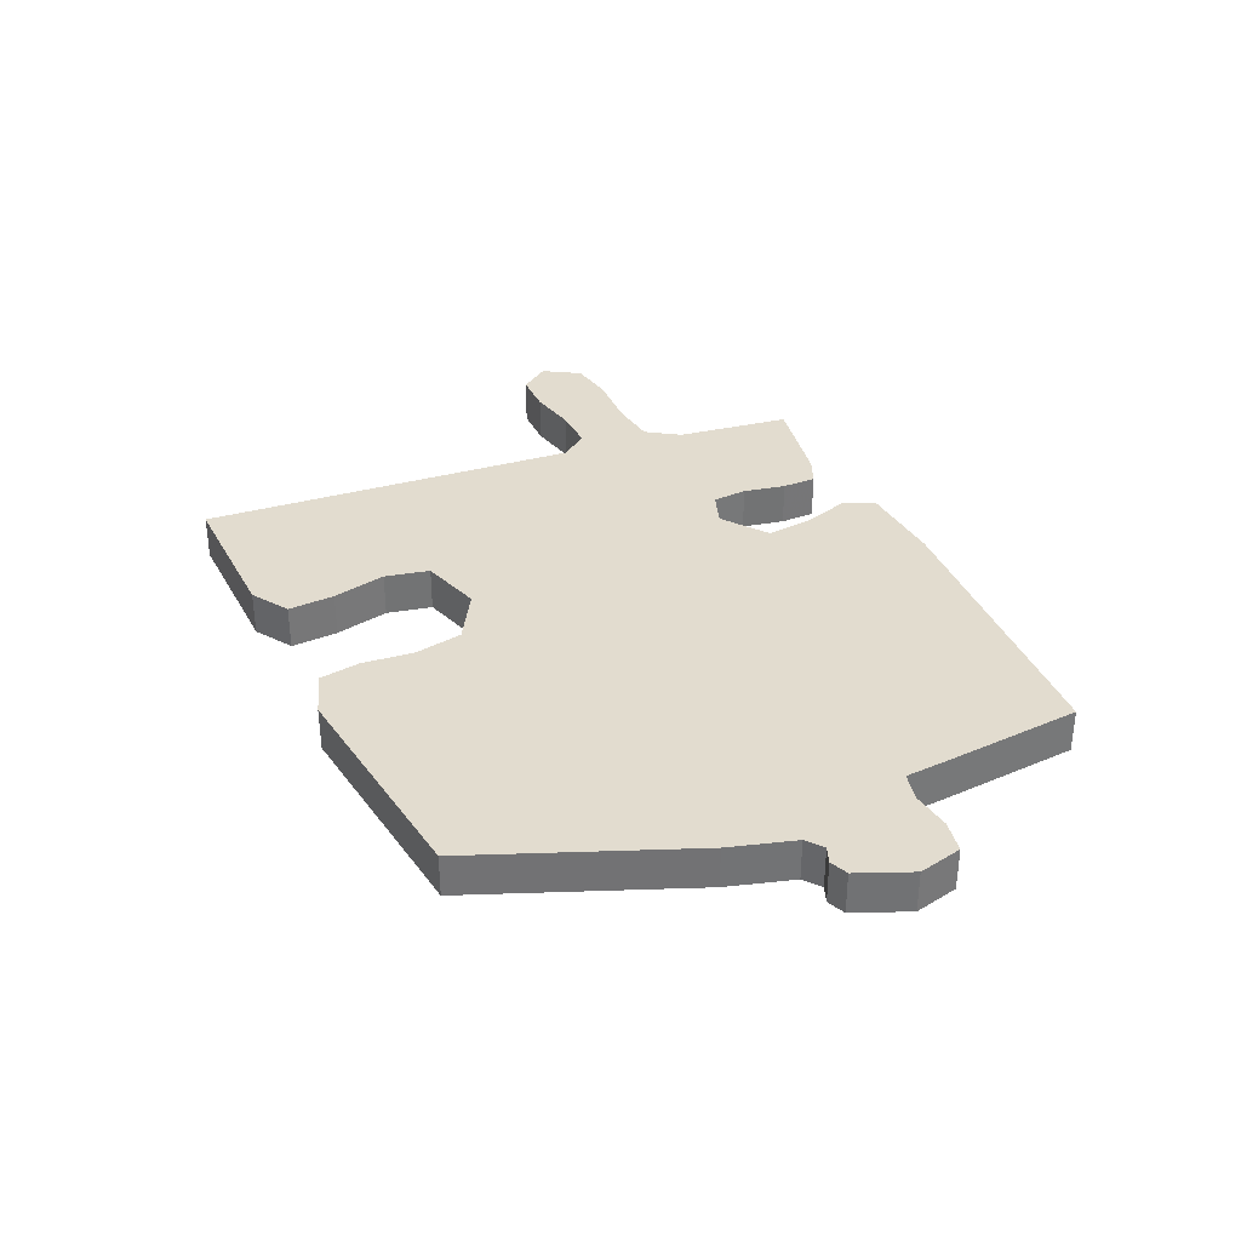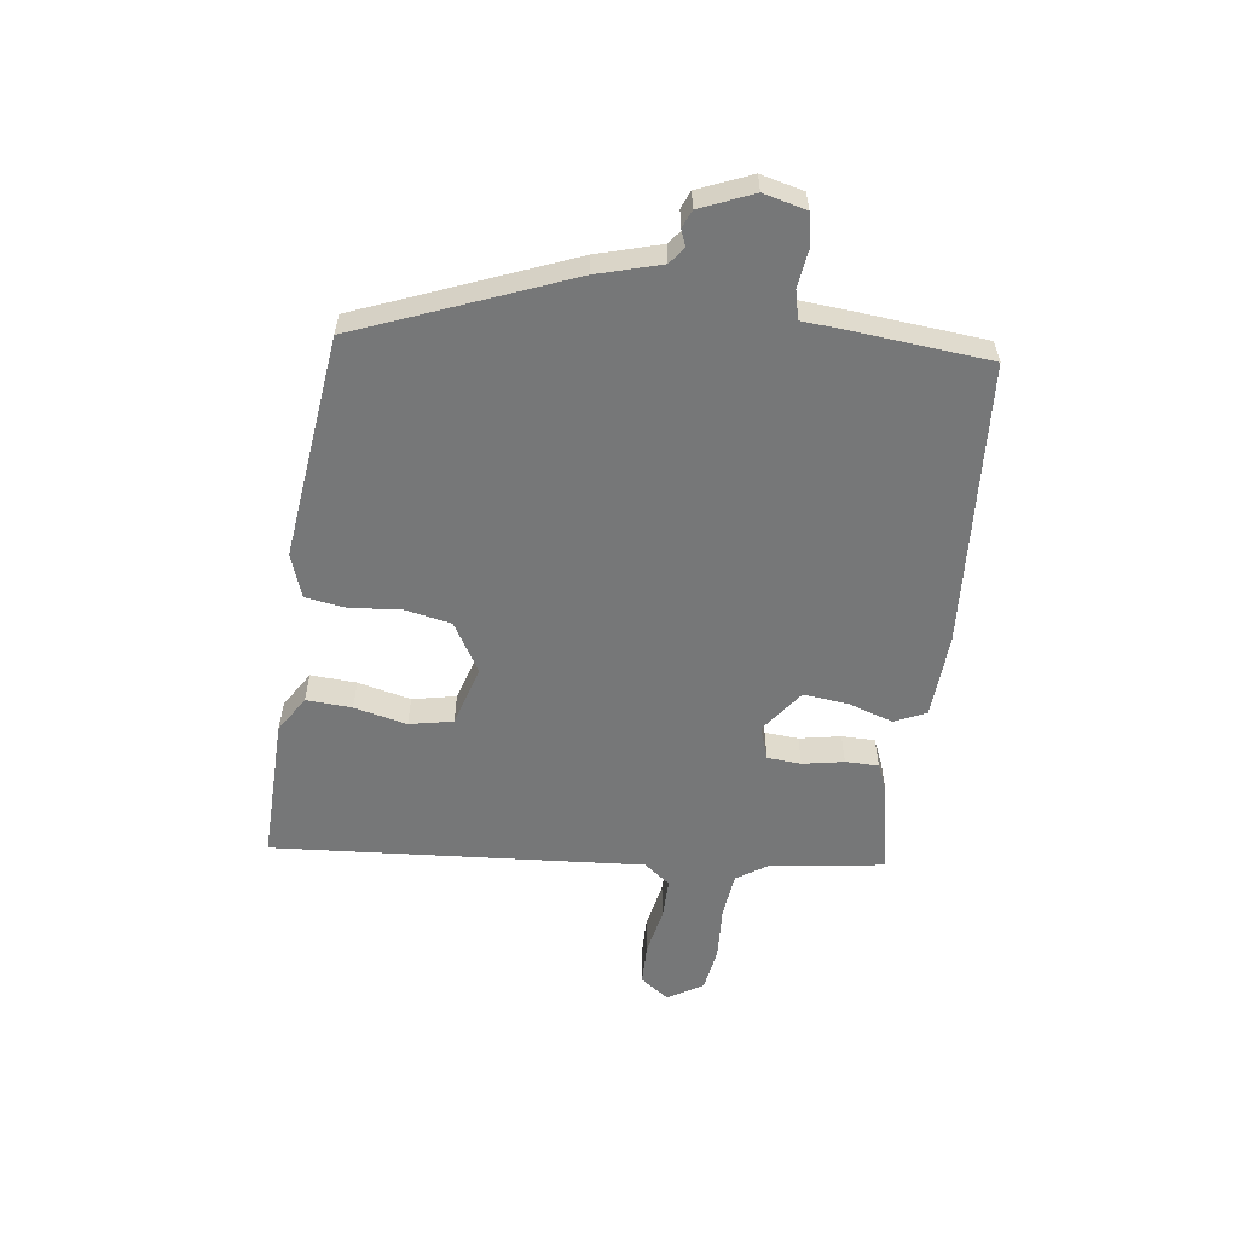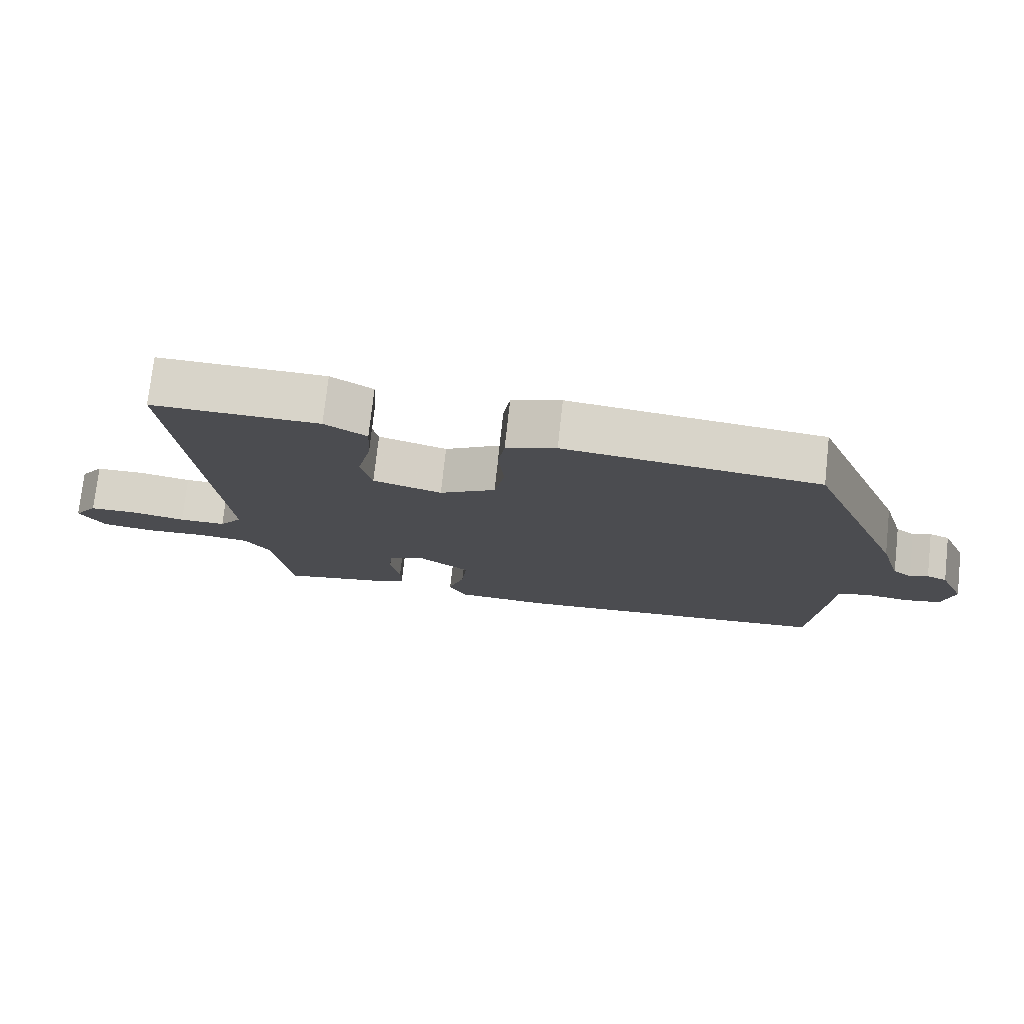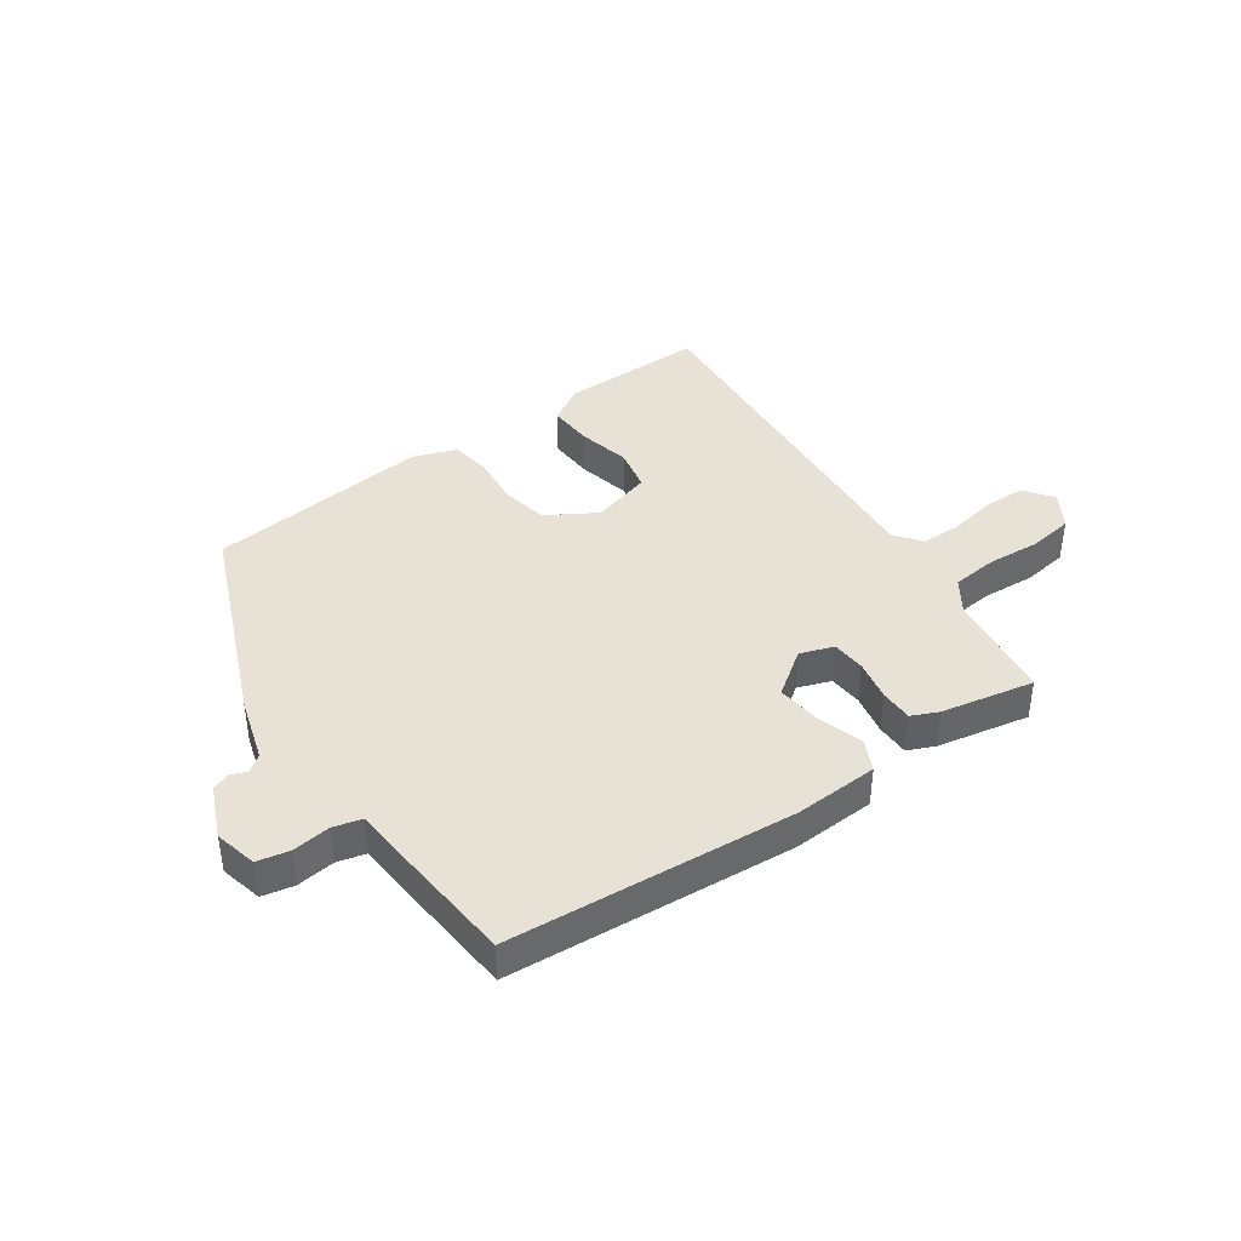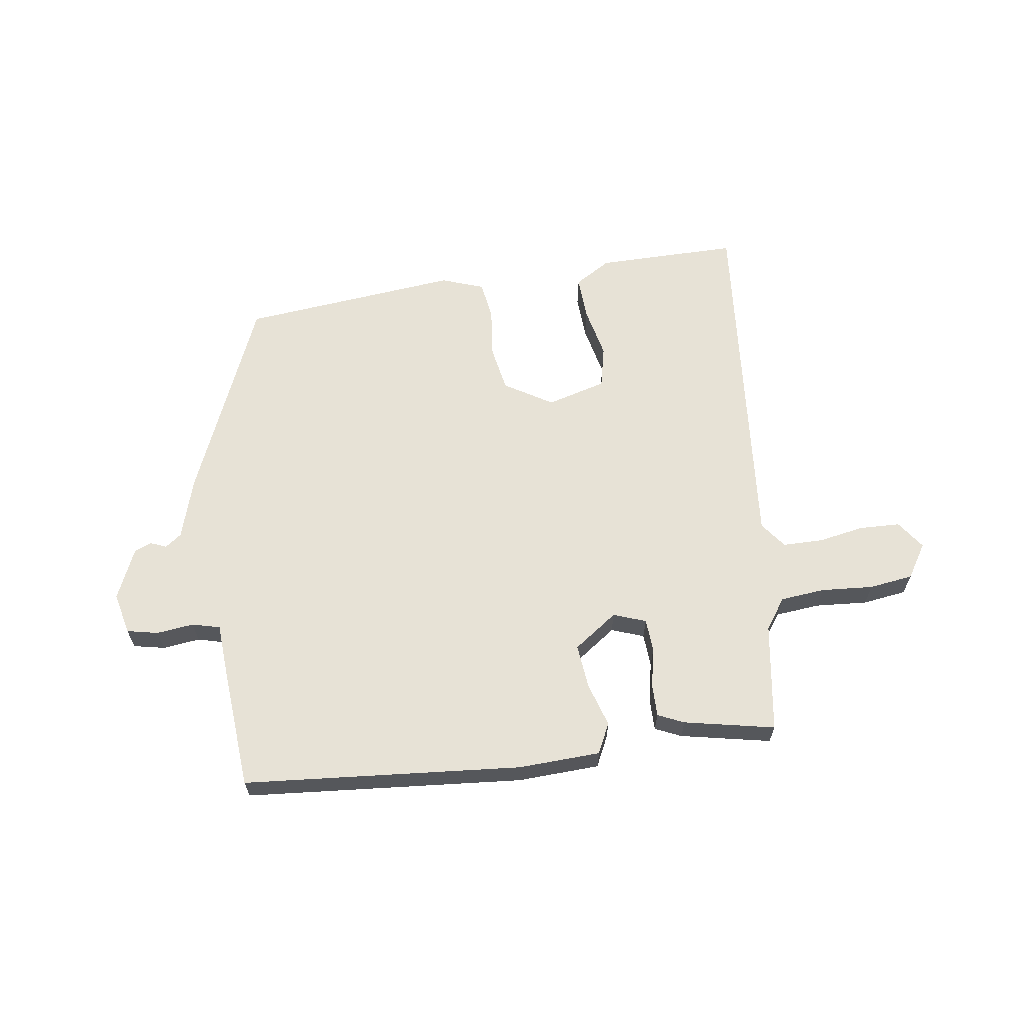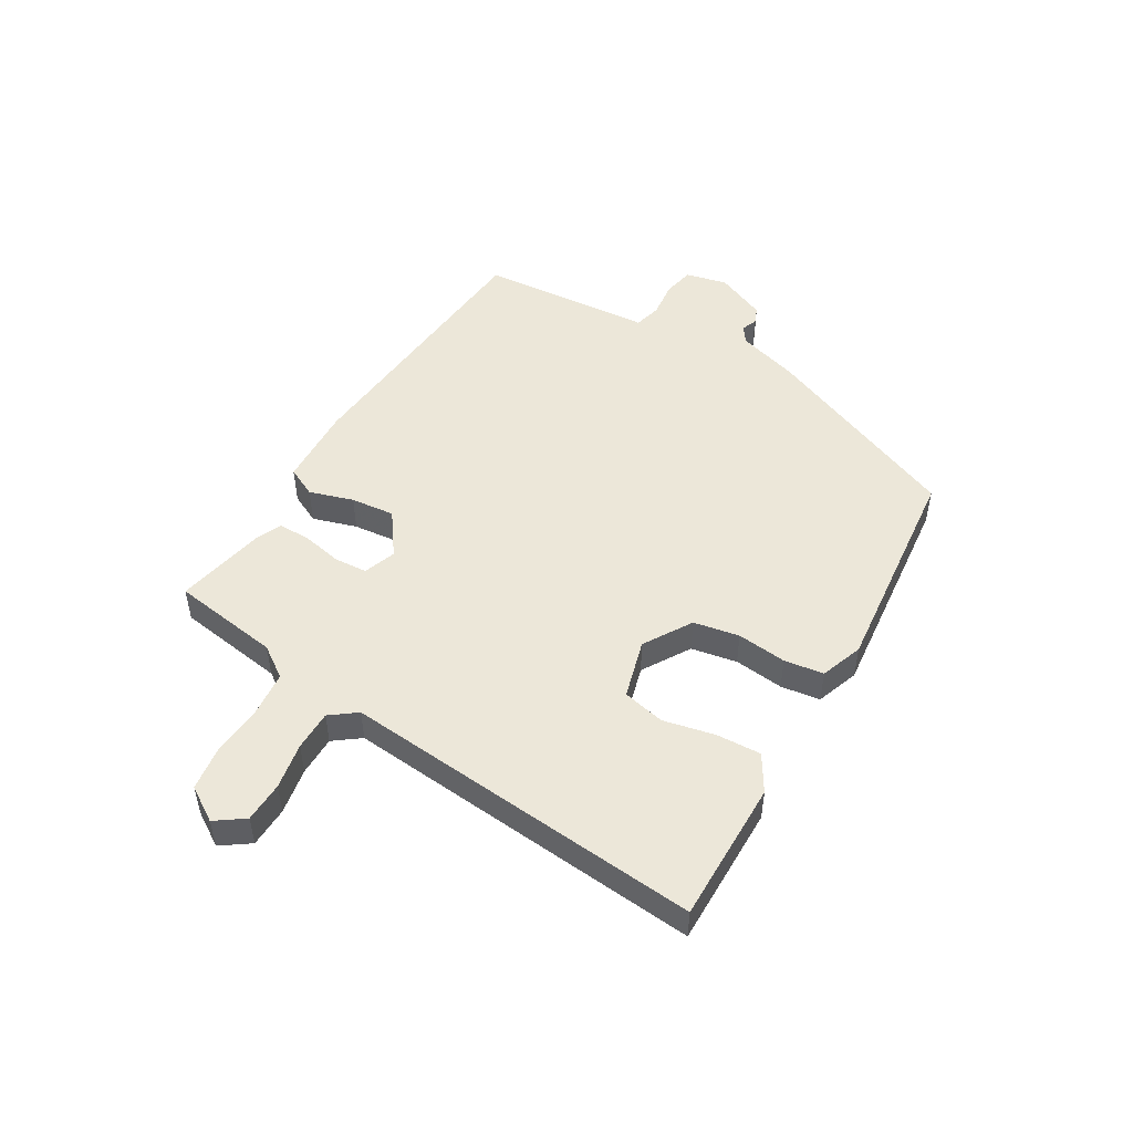
<metadata>
{"format":"obj","ext":"obj","renderer":"f3d","projection":"perspective","resolution":1024,"background":"white","views":[{"elev":34.6,"azim":65.0,"up":"+Y"},{"elev":-57.0,"azim":81.9,"up":"+Y"},{"elev":75.5,"azim":6.3,"up":"+Z"},{"elev":40.4,"azim":145.0,"up":"+Y"},{"elev":63.1,"azim":172.2,"up":"+Y"},{"elev":49.6,"azim":-59.1,"up":"+Y"}]}
</metadata>
<code>
v -0.445 0.07 -0.504
v -0.472 0.07 -0.316
v -0.509 0.07 -0.262
v -0.586 0.07 -0.254
v -0.676 0.07 -0.26
v -0.752 0.07 -0.249
v -0.789 0.07 -0.19
v -0.754 0.07 -0.141
v -0.684 0.07 -0.139
v -0.604 0.07 -0.154
v -0.535 0.07 -0.154
v -0.501 0.07 -0.109
v -0.553 0.07 0.516
v -0.307 0.07 0.513
v -0.245 0.07 0.475
v -0.249 0.07 0.398
v -0.269 0.07 0.309
v -0.253 0.07 0.236
v -0.151 0.07 0.207
v -0.068 0.07 0.257
v -0.053 0.07 0.336
v -0.062 0.07 0.422
v -0.052 0.07 0.49
v 0.022 0.07 0.516
v 0.399 0.07 0.475
v 0.543 0.07 0.126
v 0.575 0.07 0.019
v 0.603 0.07 -0.002
v 0.63 0.07 0.009
v 0.66 0.07 -0.003
v 0.698 0.07 -0.091
v 0.681 0.07 -0.163
v 0.627 0.07 -0.174
v 0.563 0.07 -0.166
v 0.515 0.07 -0.178
v 0.51 0.07 -0.251
v 0.491 0.07 -0.479
v 0.011 0.07 -0.516
v -0.13 0.07 -0.509
v -0.155 0.07 -0.457
v -0.131 0.07 -0.381
v -0.123 0.07 -0.305
v -0.198 0.07 -0.251
v -0.254 0.07 -0.271
v -0.258 0.07 -0.328
v -0.244 0.07 -0.397
v -0.244 0.07 -0.453
v -0.289 0.07 -0.473
v -0.445 0 -0.504
v -0.472 0 -0.316
v -0.509 0 -0.262
v -0.586 0 -0.254
v -0.676 0 -0.26
v -0.752 0 -0.249
v -0.789 0 -0.19
v -0.754 0 -0.141
v -0.684 0 -0.139
v -0.604 0 -0.154
v -0.535 0 -0.154
v -0.501 0 -0.109
v -0.553 0 0.516
v -0.307 0 0.513
v -0.245 0 0.475
v -0.249 0 0.398
v -0.269 0 0.309
v -0.253 0 0.236
v -0.151 0 0.207
v -0.068 0 0.257
v -0.053 0 0.336
v -0.062 0 0.422
v -0.052 0 0.49
v 0.022 0 0.516
v 0.399 0 0.475
v 0.543 0 0.126
v 0.575 0 0.019
v 0.603 0 -0.002
v 0.63 0 0.009
v 0.66 0 -0.003
v 0.698 0 -0.091
v 0.681 0 -0.163
v 0.627 0 -0.174
v 0.563 0 -0.166
v 0.515 0 -0.178
v 0.51 0 -0.251
v 0.491 0 -0.479
v 0.011 0 -0.516
v -0.13 0 -0.509
v -0.155 0 -0.457
v -0.131 0 -0.381
v -0.123 0 -0.305
v -0.198 0 -0.251
v -0.254 0 -0.271
v -0.258 0 -0.328
v -0.244 0 -0.397
v -0.244 0 -0.453
v -0.289 0 -0.473
f 48 1 2
f 47 48 2
f 46 47 2
f 45 46 2
f 44 45 2 3
f 43 44 3 4
f 39 40 41
f 38 39 41
f 37 38 41
f 36 37 41
f 35 36 41
f 35 41 42
f 34 35 42 43
f 32 33 34
f 31 32 34
f 30 31 34
f 29 30 34
f 28 29 34
f 34 43 4
f 28 34 4
f 27 28 4
f 25 26 27
f 24 25 27
f 23 24 27
f 22 23 27
f 21 22 27
f 15 16 17
f 14 15 17
f 13 14 17
f 12 13 17
f 12 17 18
f 8 9 10
f 7 8 10
f 6 7 10
f 5 6 10
f 4 5 10
f 4 10 11
f 27 4 11 12
f 20 21 27
f 19 20 27 12
f 12 18 19
f 50 49 96
f 50 96 95
f 50 95 94
f 50 94 93
f 51 50 93 92
f 52 51 92 91
f 89 88 87
f 89 87 86
f 89 86 85
f 89 85 84
f 89 84 83
f 90 89 83
f 91 90 83 82
f 82 81 80
f 82 80 79
f 82 79 78
f 82 78 77
f 82 77 76
f 52 91 82
f 52 82 76
f 52 76 75
f 75 74 73
f 75 73 72
f 75 72 71
f 75 71 70
f 75 70 69
f 65 64 63
f 65 63 62
f 65 62 61
f 65 61 60
f 66 65 60
f 58 57 56
f 58 56 55
f 58 55 54
f 58 54 53
f 58 53 52
f 59 58 52
f 60 59 52 75
f 75 69 68
f 60 75 68 67
f 67 66 60
f 1 49 50 2
f 2 50 51 3
f 3 51 52 4
f 4 52 53 5
f 5 53 54 6
f 6 54 55 7
f 7 55 56 8
f 8 56 57 9
f 9 57 58 10
f 10 58 59 11
f 11 59 60 12
f 12 60 61 13
f 13 61 62 14
f 14 62 63 15
f 15 63 64 16
f 16 64 65 17
f 17 65 66 18
f 18 66 67 19
f 19 67 68 20
f 20 68 69 21
f 21 69 70 22
f 22 70 71 23
f 23 71 72 24
f 24 72 73 25
f 25 73 74 26
f 26 74 75 27
f 27 75 76 28
f 28 76 77 29
f 29 77 78 30
f 30 78 79 31
f 31 79 80 32
f 32 80 81 33
f 33 81 82 34
f 34 82 83 35
f 35 83 84 36
f 36 84 85 37
f 37 85 86 38
f 38 86 87 39
f 39 87 88 40
f 40 88 89 41
f 41 89 90 42
f 42 90 91 43
f 43 91 92 44
f 44 92 93 45
f 45 93 94 46
f 46 94 95 47
f 47 95 96 48
f 48 96 49 1

</code>
